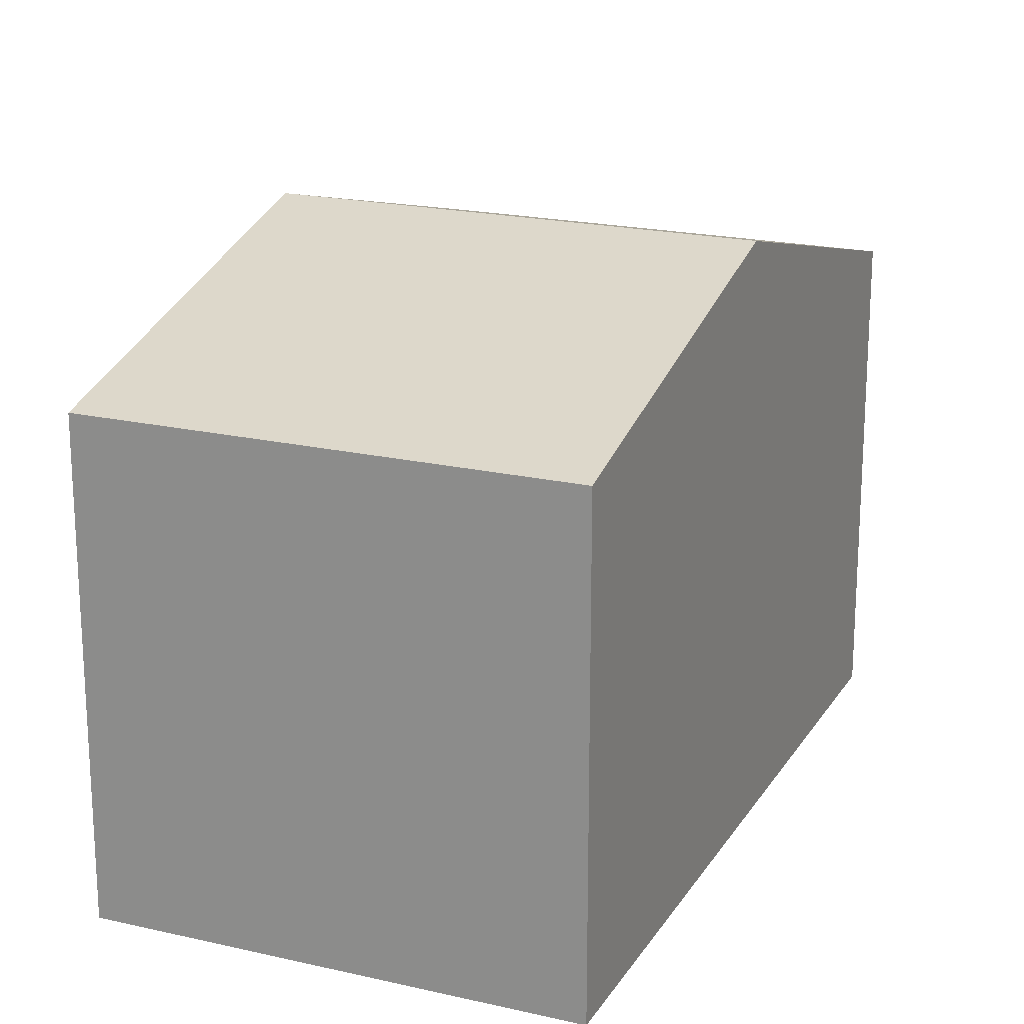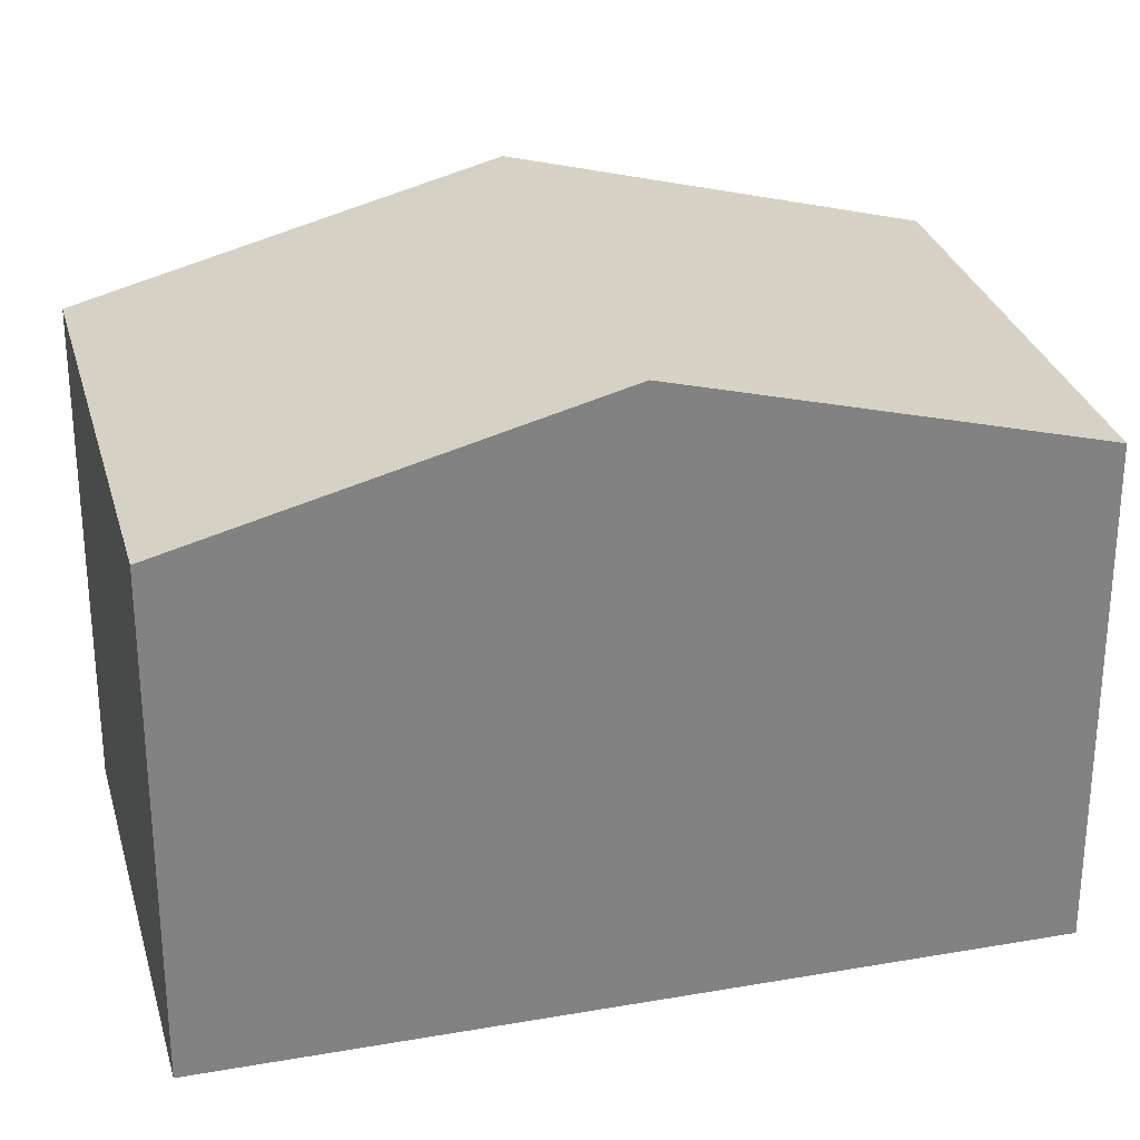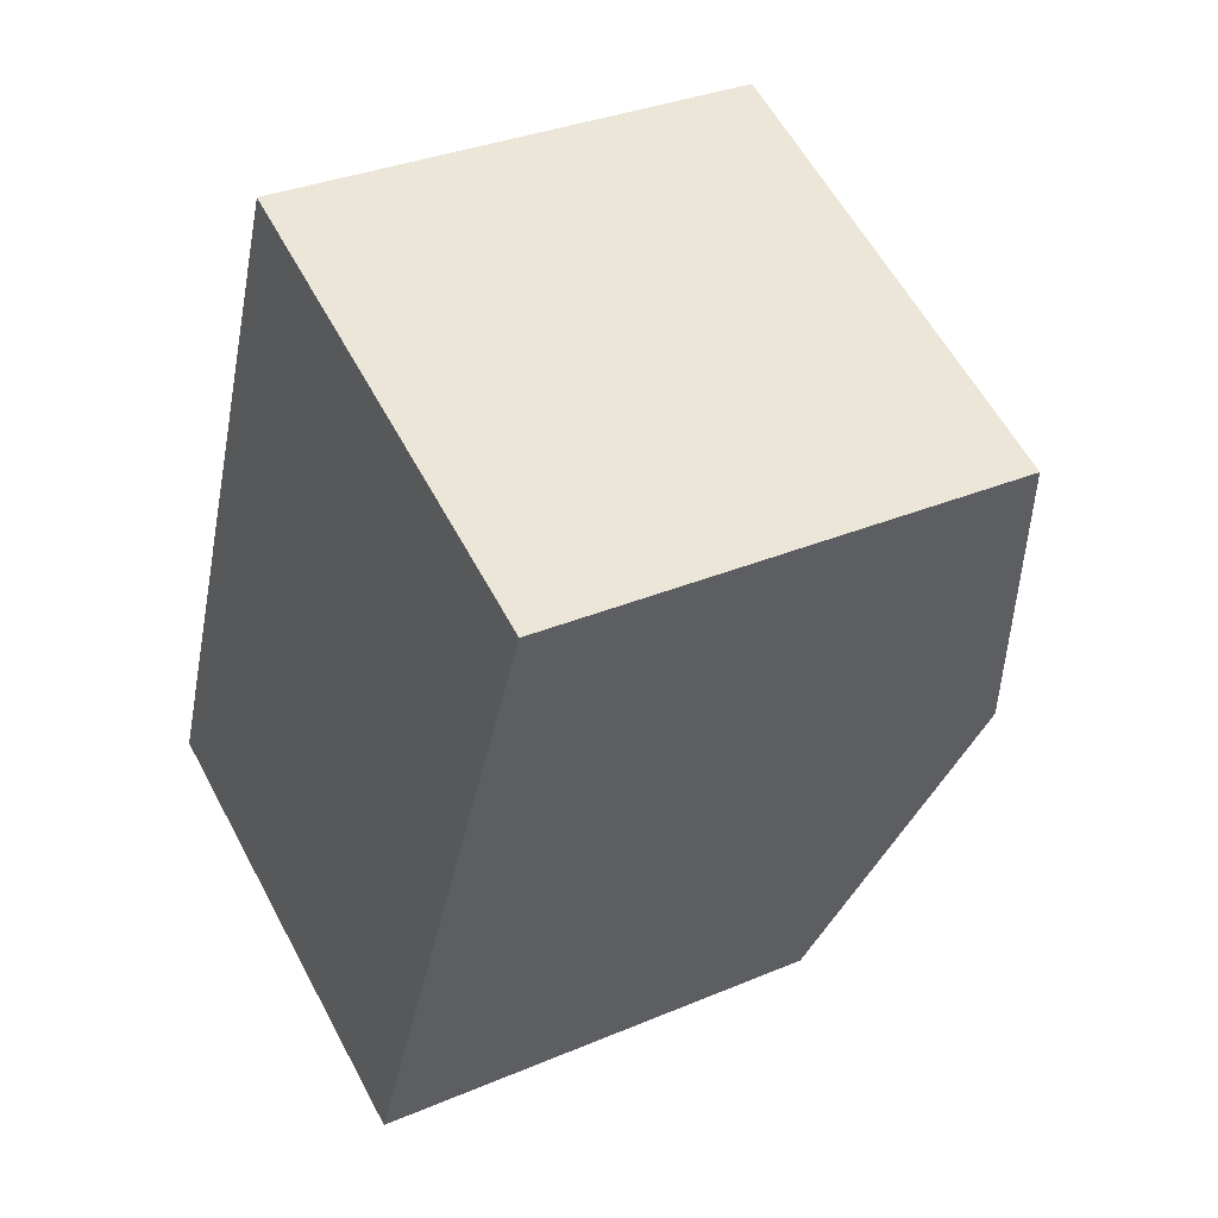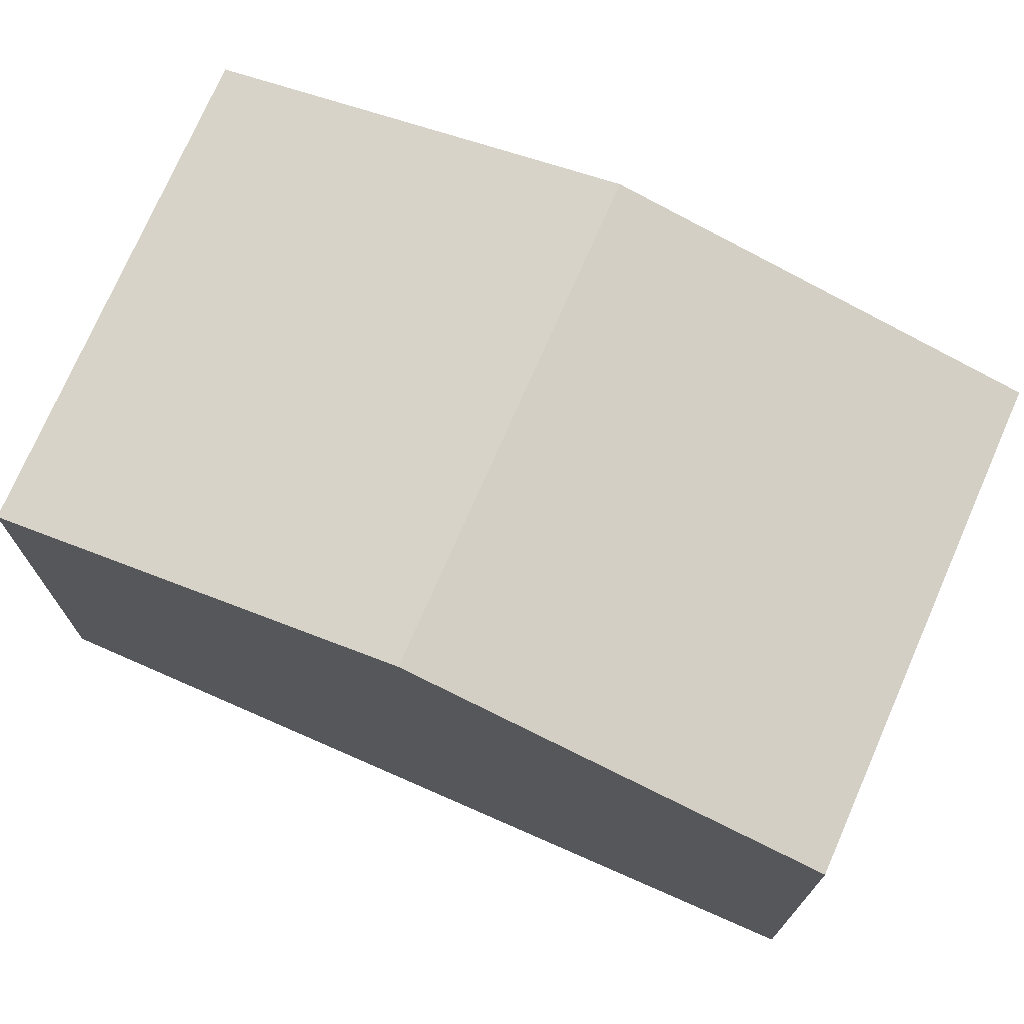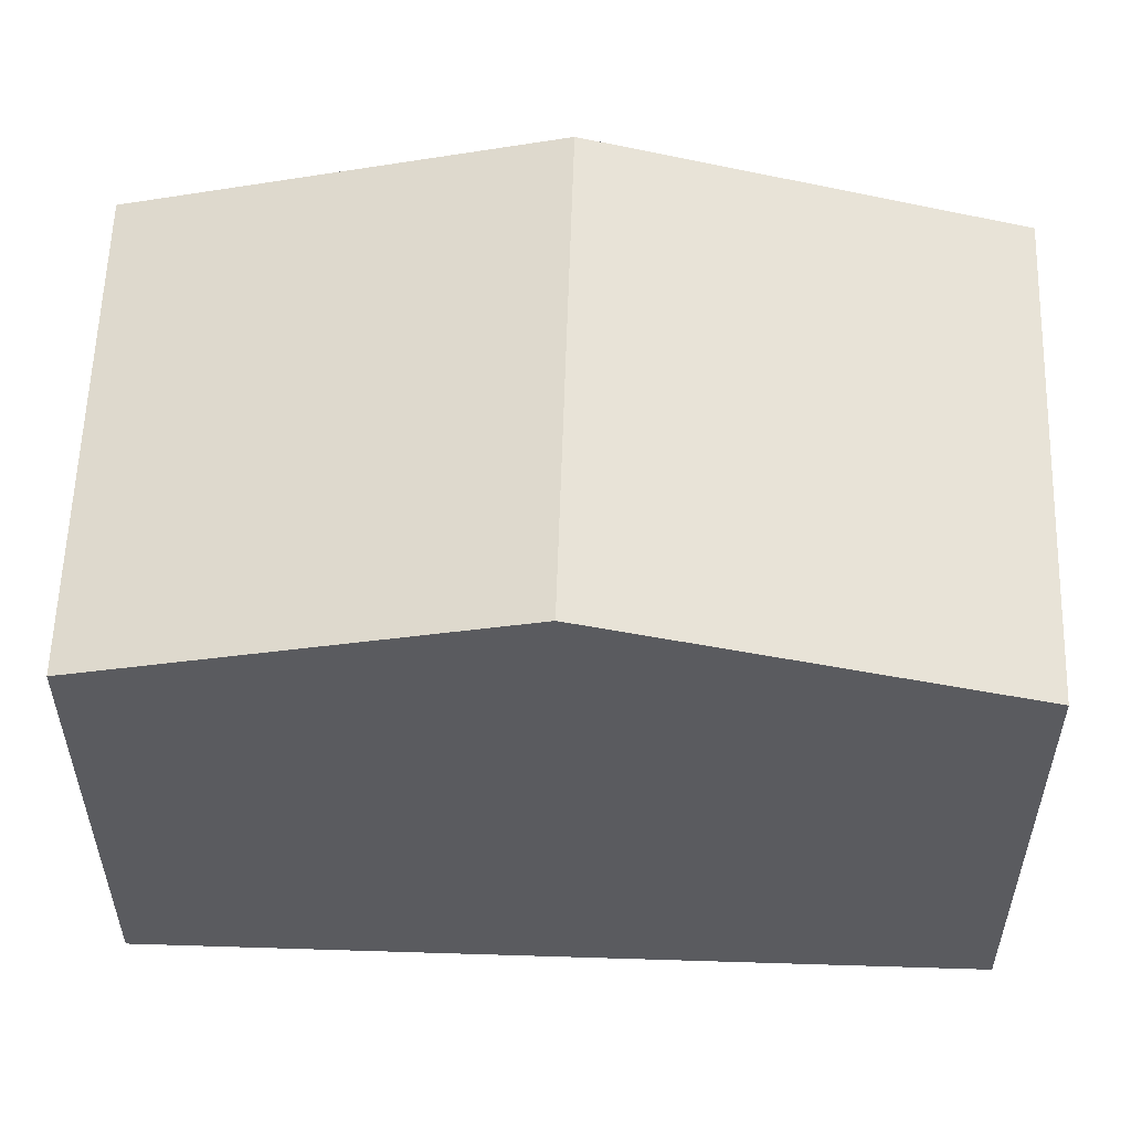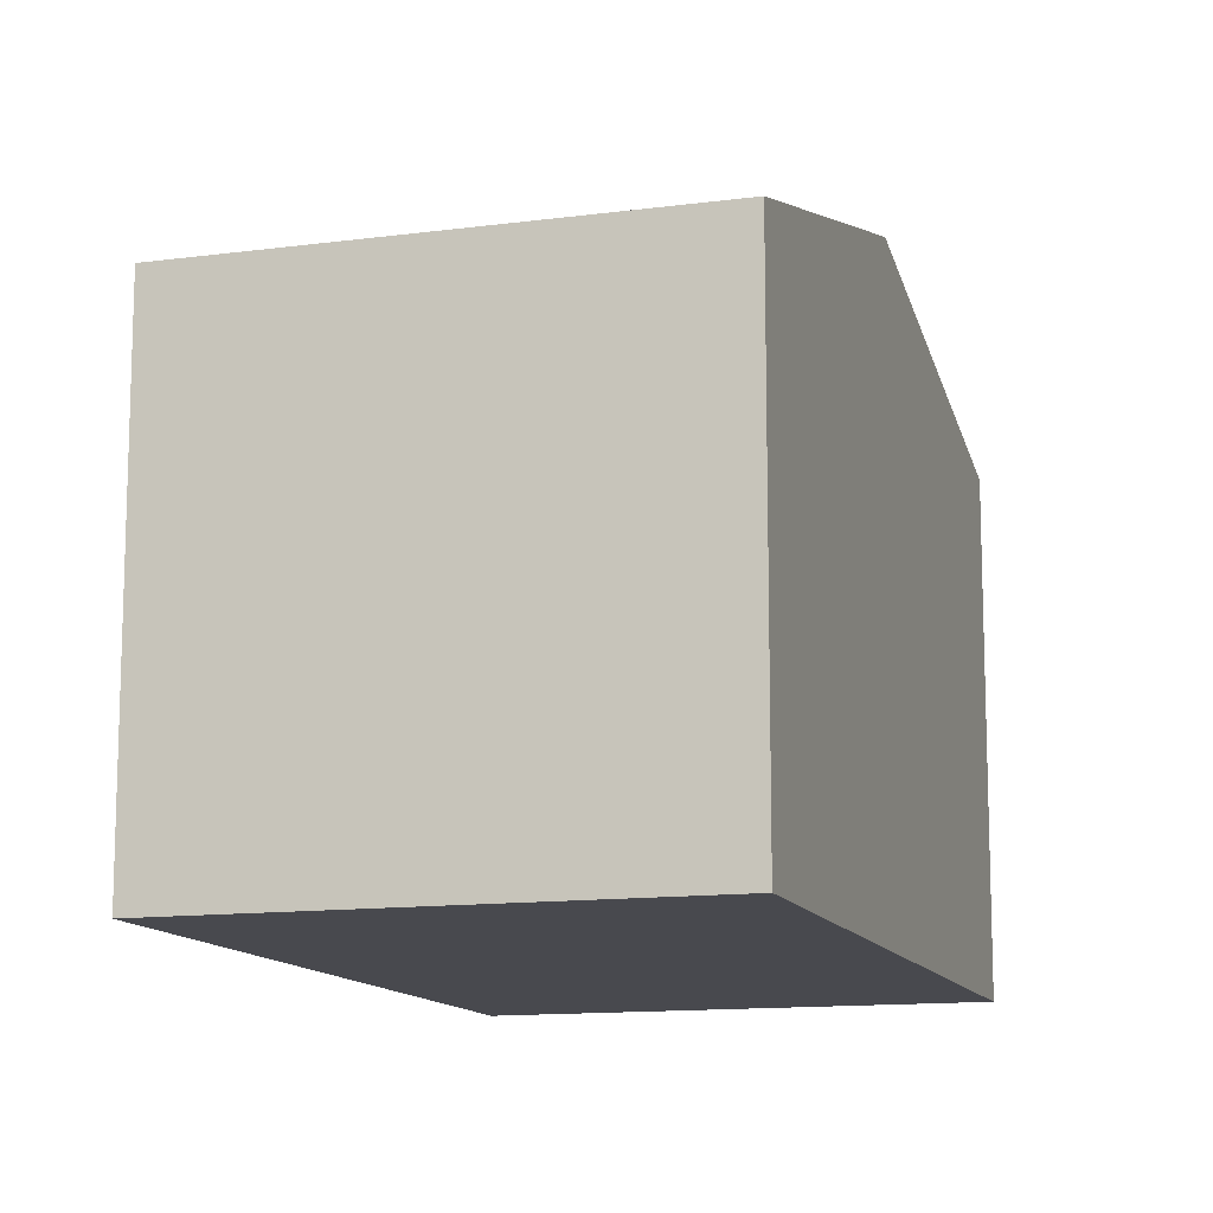
<metadata>
{"format":"obj","ext":"obj","renderer":"f3d","projection":"perspective","resolution":1024,"background":"white","views":[{"elev":20.1,"azim":45.3,"up":"+Y"},{"elev":29.3,"azim":-82.4,"up":"+Y"},{"elev":33.0,"azim":59.7,"up":"+Z"},{"elev":74.2,"azim":-44.2,"up":"+Y"},{"elev":57.2,"azim":114.0,"up":"+Y"},{"elev":-12.6,"azim":39.5,"up":"+Y"}]}
</metadata>
<code>
v  2.087 8.162 5.135
v  10.31 6.72 7.758
v  8.226 8.162 2.633
v  4.175 6.716 10.27
v  0 6.717 4.113e-16
v  6.139 6.717 -2.502
v  6.139 1.532e-16 -2.502
v  8.226 -1.612e-16 2.633
v  10.31 -4.75e-16 7.758
v  0 0 0
v  2.087 -3.144e-16 5.135
v  4.175 -6.29e-16 10.27
g defaultobject
f 1 2 3
f 2 1 4
f 5 3 6
f 3 5 1
f 3 7 6
f 7 3 2
f 7 2 8
f 8 2 9
f 7 5 6
f 5 7 10
f 10 1 5
f 1 10 4
f 4 10 11
f 4 11 12
f 4 9 2
f 9 4 12
f 8 10 7
f 10 8 9
f 10 9 11
f 11 9 12

</code>
